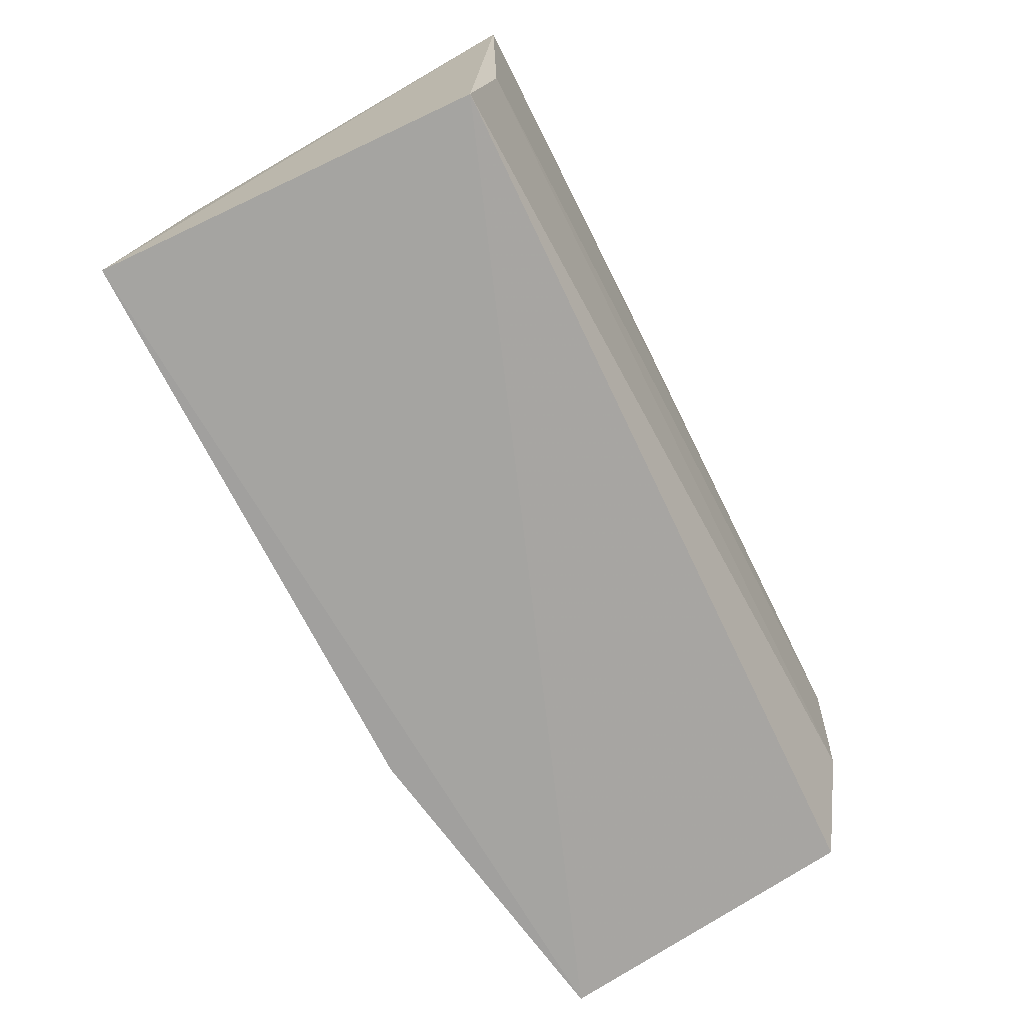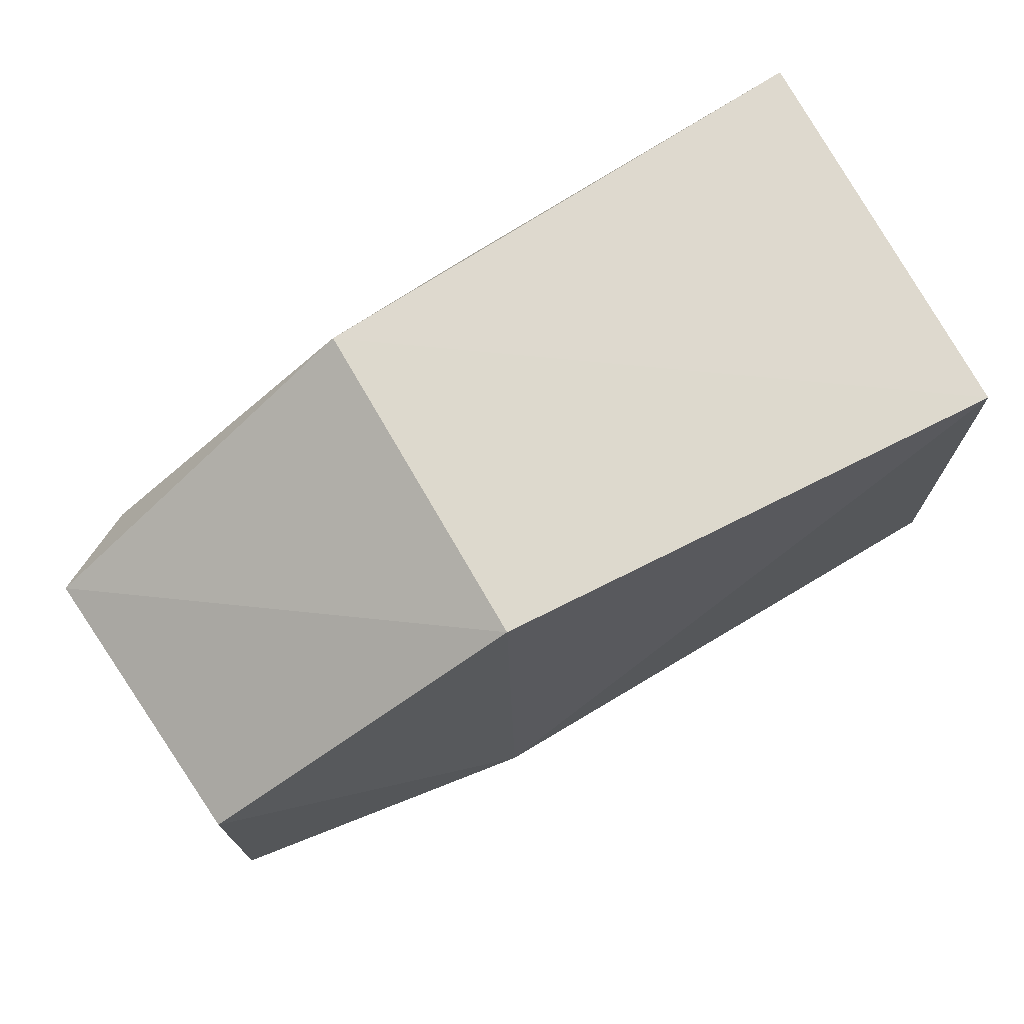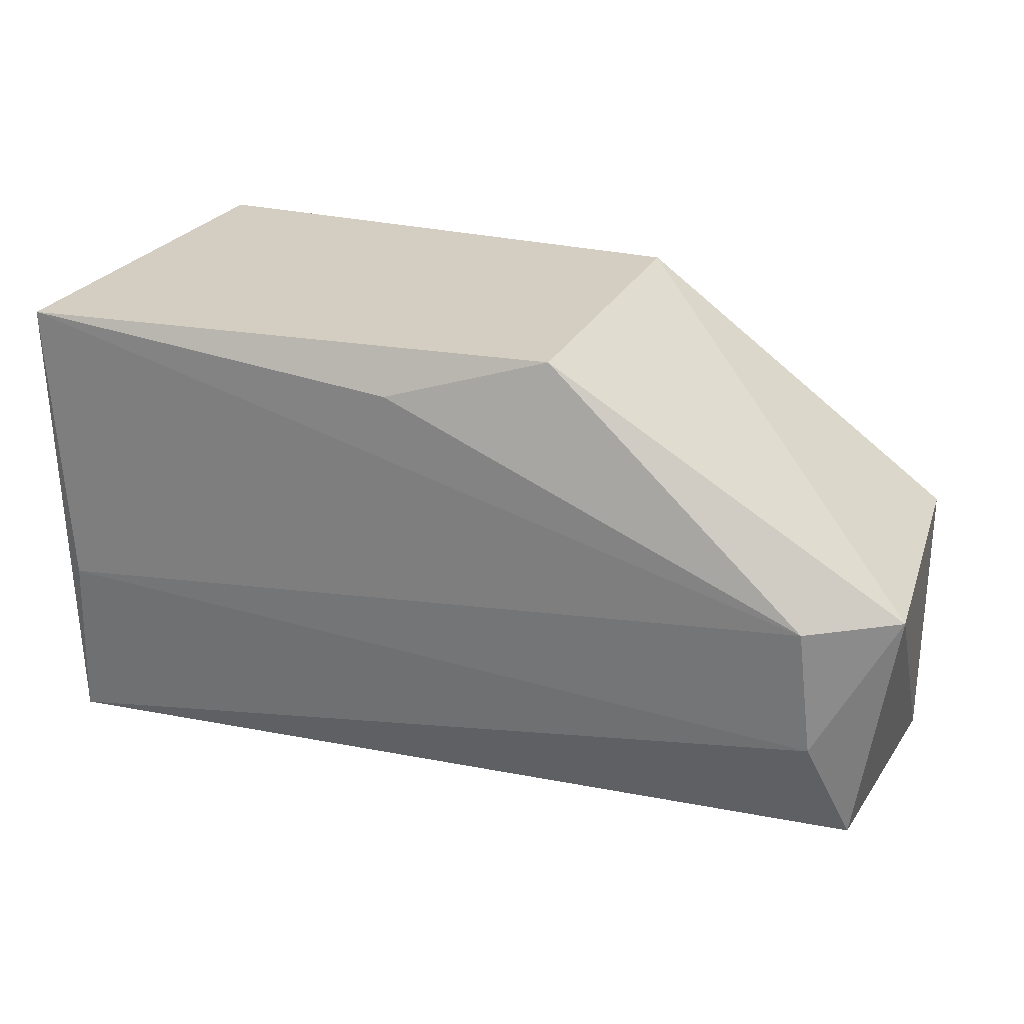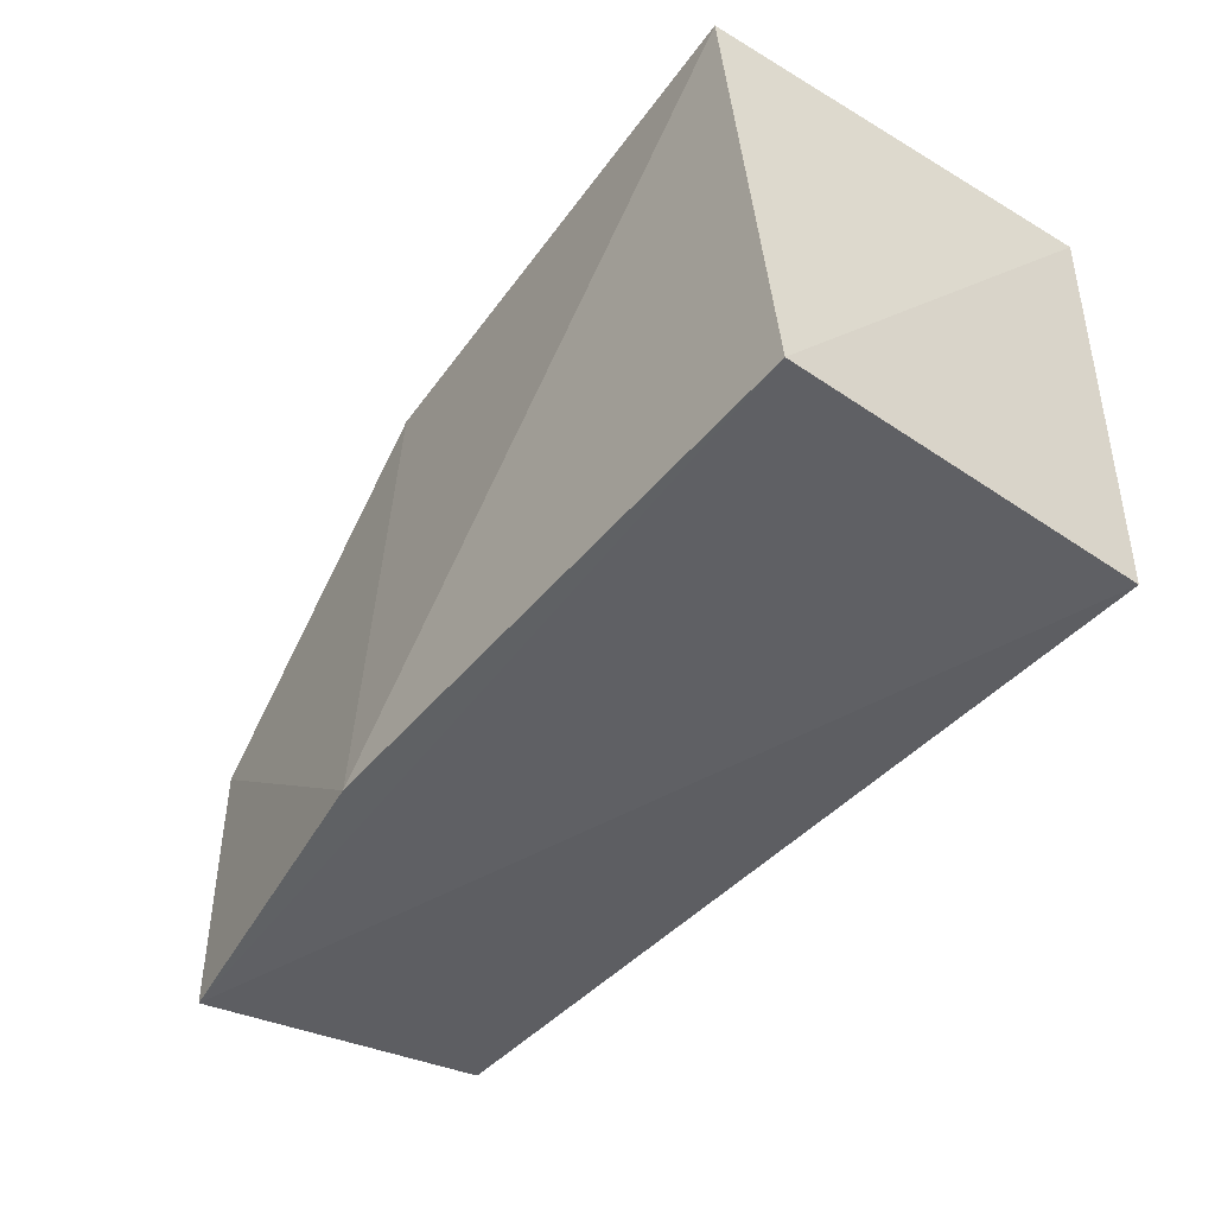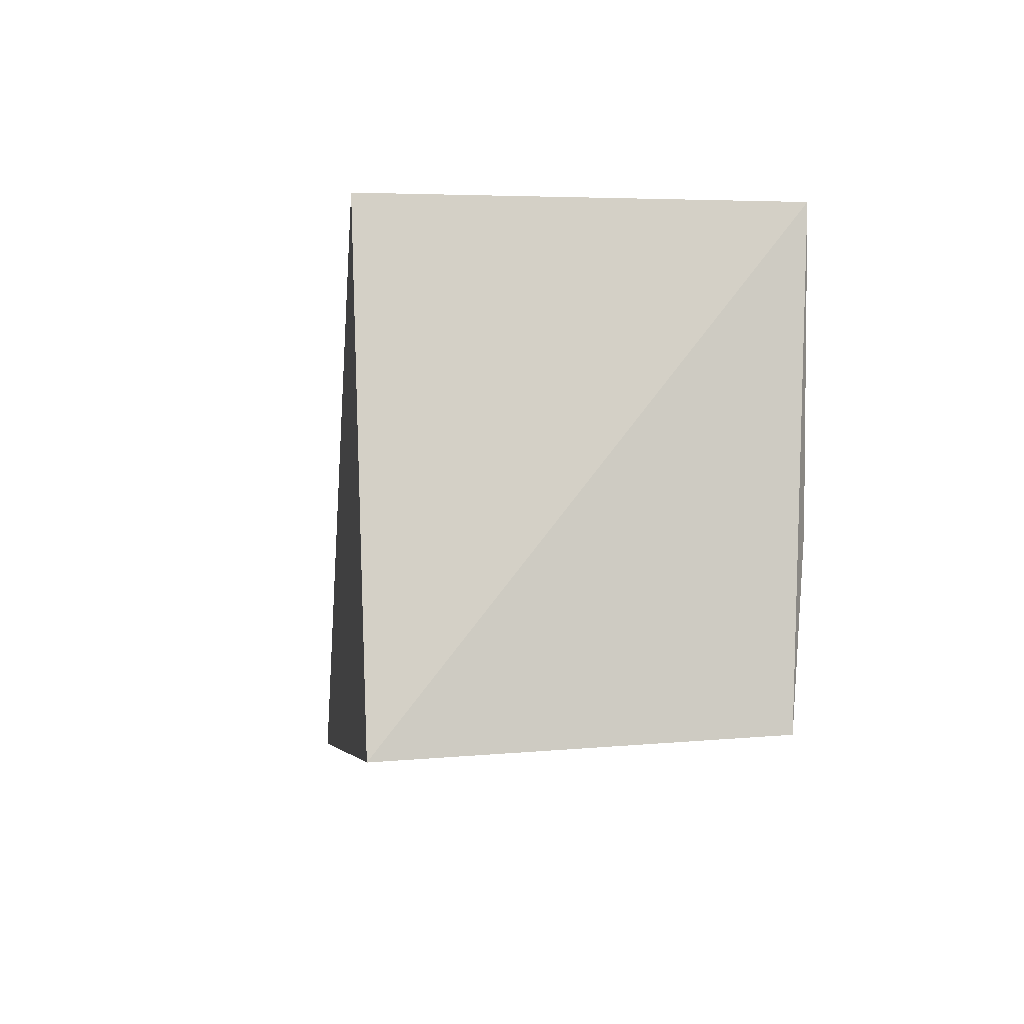
<metadata>
{"format":"obj","ext":"obj","renderer":"f3d","projection":"perspective","resolution":1024,"background":"white","views":[{"elev":-71.3,"azim":117.1,"up":"+Y"},{"elev":72.0,"azim":-30.6,"up":"+Y"},{"elev":25.8,"azim":-159.4,"up":"+Y"},{"elev":-46.8,"azim":52.8,"up":"+Y"},{"elev":-4.9,"azim":81.7,"up":"+Y"}]}
</metadata>
<code>
v 0.04778 -0.03056 0.03605
v 0.05066 -0.07206 0.03485
v 0.04953 -0.03049 0.001928
v -0.01834 -0.04881 0.001829
v -0.02395 -0.07211 0.03078
v 0.04946 -0.07026 0.003547
v 0.003872 -0.02971 0.004364
v 0.003171 -0.07214 0.0351
v 0.04815 -0.05531 0.002102
v -0.02269 -0.06872 0.005713
v 0.01723 -0.0337 0.002016
v 0.003547 -0.02999 0.03318
v -0.01943 -0.05971 0.002544
v -0.02583 -0.04823 0.005612
v -0.02404 -0.04889 0.031
f 1 2 3
f 6 3 2
f 6 2 5
f 7 1 3
f 8 5 2
f 8 2 1
f 9 4 3
f 9 3 6
f 10 6 5
f 11 7 3
f 11 3 4
f 11 4 7
f 12 1 7
f 12 8 1
f 13 9 6
f 13 4 9
f 13 6 10
f 14 10 5
f 14 13 10
f 14 4 13
f 14 12 7
f 14 7 4
f 15 5 8
f 15 8 12
f 15 14 5
f 15 12 14

</code>
